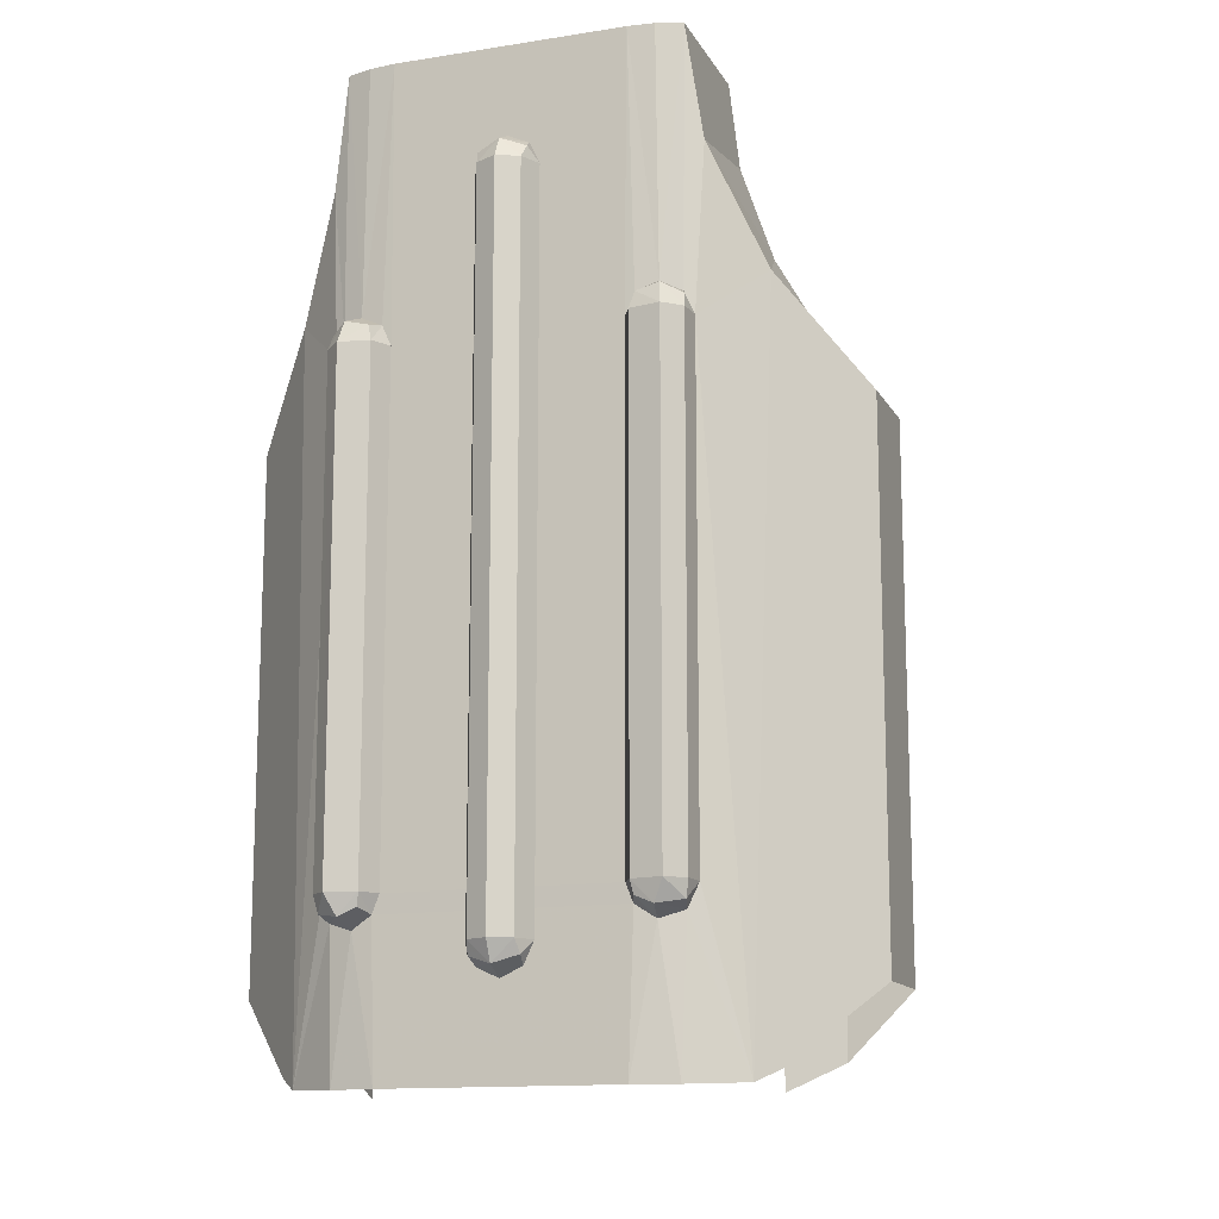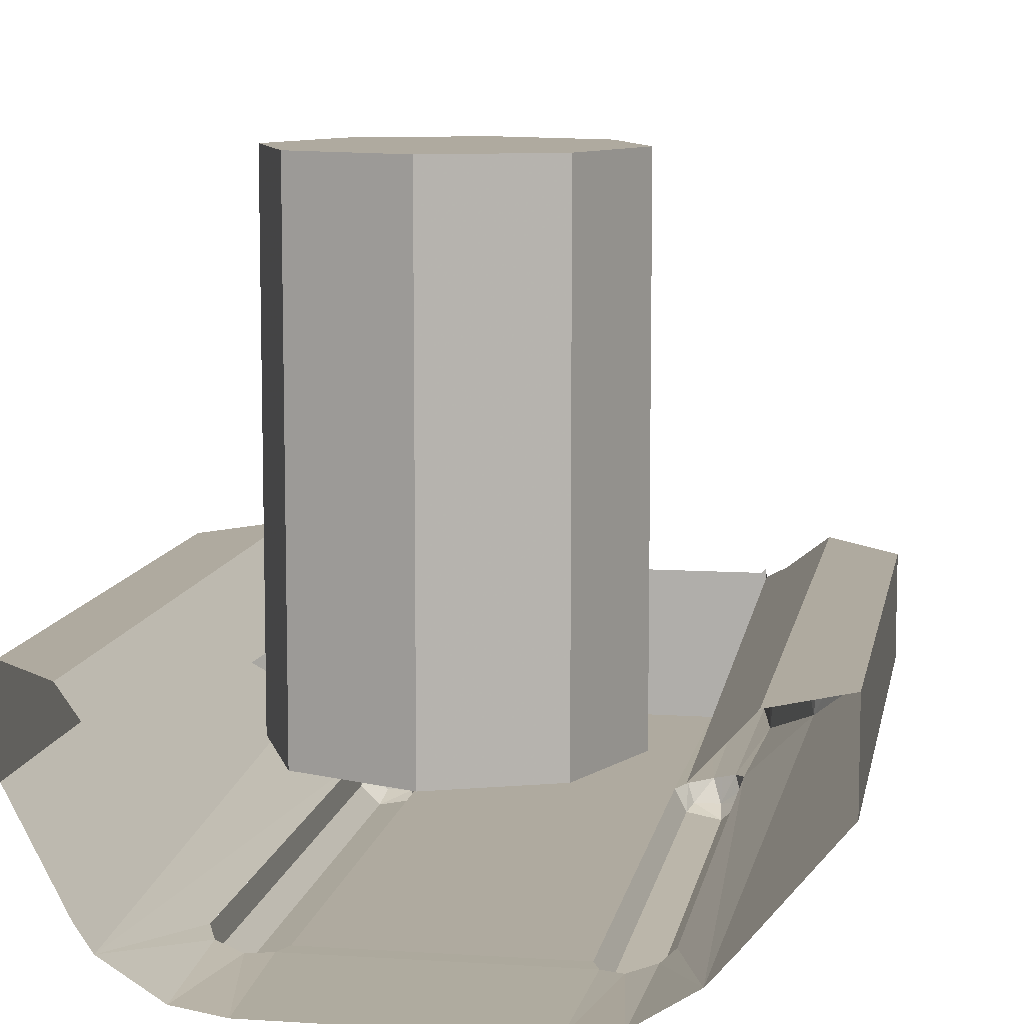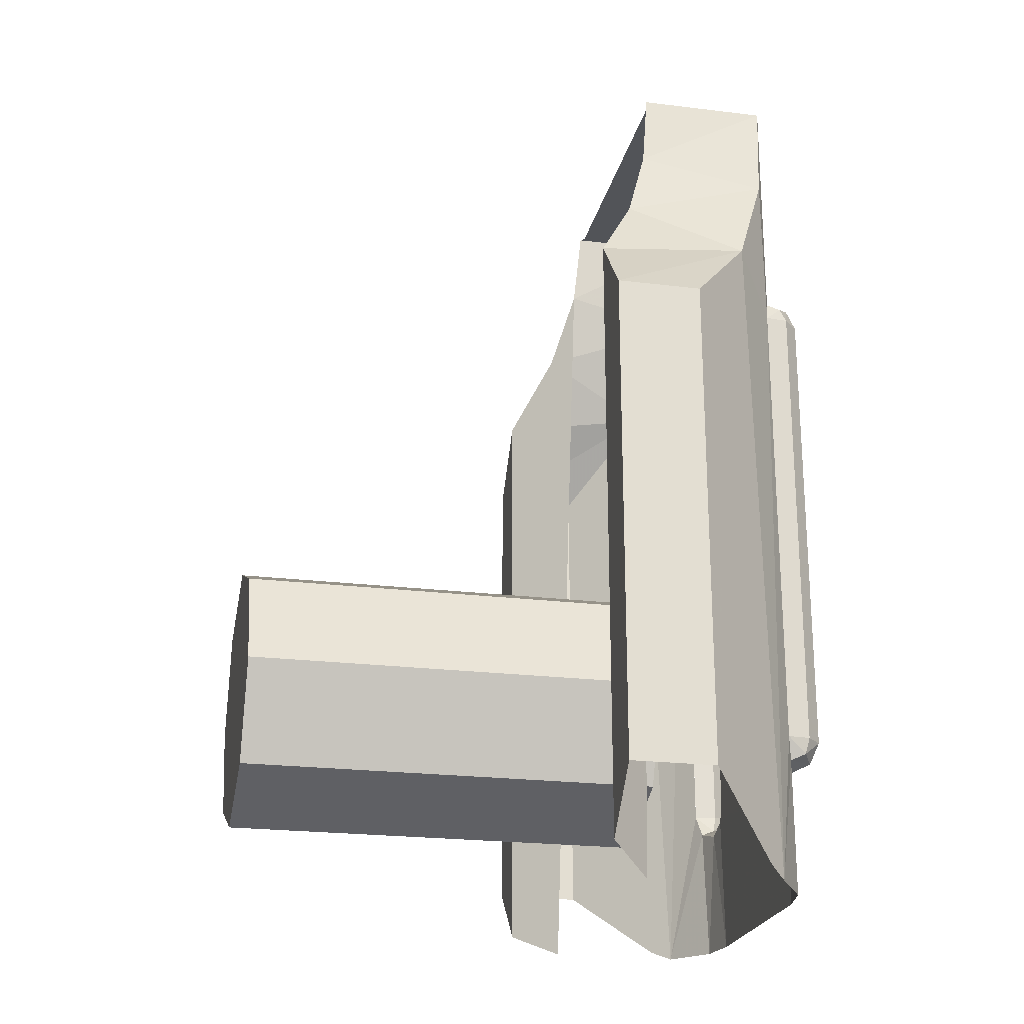
<metadata>
{"format":"obj","ext":"obj","renderer":"f3d","projection":"perspective","resolution":1024,"background":"white","views":[{"elev":-13.5,"azim":19.6,"up":"+Z"},{"elev":9.5,"azim":-170.2,"up":"+Y"},{"elev":-22.8,"azim":-101.9,"up":"+Z"}]}
</metadata>
<code>
v 0 0 0
v 0 0 -0.2
v -0.1414 0 -0.1414
v 0 0 0
v -0.1414 0 -0.1414
v -0.2 0 0
v 0 0 0
v -0.2 0 0
v -0.1414 0 0.1414
v 0 0 0
v -0.1414 0 0.1414
v 0 0 0.2
v 0 0 0
v 0 0 0.2
v 0.1414 0 0.1414
v 0 0 0
v 0.1414 0 0.1414
v 0.2 0 0
v 0 0 0
v 0.2 0 0
v 0.1414 0 -0.1414
v 0 0 0
v 0.1414 0 -0.1414
v 0 0 -0.2
v -0.1414 0 -0.1414
v 0 0 -0.2
v 0 -0.6125 -0.2
v -0.1414 -0.6125 -0.1414
v -0.2 0 0
v -0.1414 0 -0.1414
v -0.1414 -0.6125 -0.1414
v -0.2 -0.6125 0
v -0.1414 0 0.1414
v -0.2 0 0
v -0.2 -0.6125 0
v -0.1414 -0.6125 0.1414
v 0 0 0.2
v -0.1414 0 0.1414
v -0.1414 -0.6125 0.1414
v 0 -0.6125 0.2
v 0.1414 0 0.1414
v 0 0 0.2
v 0 -0.6125 0.2
v 0.1414 -0.6125 0.1414
v 0.2 0 0
v 0.1414 0 0.1414
v 0.1414 -0.6125 0.1414
v 0.2 -0.6125 0
v 0.1414 0 -0.1414
v 0.2 0 0
v 0.2 -0.6125 0
v 0.1414 -0.6125 -0.1414
v 0 0 -0.2
v 0.1414 0 -0.1414
v 0.1414 -0.6125 -0.1414
v 0 -0.6125 -0.2
v 0.1565 -0.8125 -0.08125
v 0.1565 -0.8125 0.6125
v -0.1565 -0.8125 0.6125
v -0.1565 -0.8125 -0.08125
v 0.1565 -0.8125 0.6125
v 0.1598 -0.8125 1
v -0.1598 -0.8125 1
v -0.1565 -0.8125 0.6125
v 0.1565 -0.8125 -0.08125
v -0.1565 -0.8125 -0.08125
v -0.1663 -0.8123 -0.1065
v 0.1663 -0.8123 -0.1065
v -0.1598 -0.8125 -0.3125
v 0.1598 -0.8125 -0.3125
v 0.1663 -0.8123 -0.1065
v -0.1663 -0.8123 -0.1065
v 0.1598 -0.8125 1
v 0.1963 -0.8089 1
v 0.2253 -0.6125 1
v -0.1598 -0.8125 1
v -0.2253 -0.6125 1
v -0.1963 -0.8089 1
v -0.1598 -0.8125 1
v 0.2253 -0.6125 1
v 0.2381 -0.8266 0.6125
v 0.235 -0.8177 0.6328
v 0.2101 -0.8373 0.6435
v 0.3378 -0.5 -0.2747
v 0.2776 -0.5603 0.7638
v 0.3378 -0.5 0.6509
v 0.2144 -0.8495 0.6125
v 0.2381 -0.8266 0.6125
v 0.2101 -0.8373 0.6435
v 0.1778 -0.8354 0.6359
v 0.2144 -0.8495 0.6125
v 0.2101 -0.8373 0.6435
v 0.425 -0.625 0.5476
v 0.425 -0.5 0.5476
v 0.3204 -0.7297 0.6831
v 0.425 -0.625 -0.1875
v 0.425 -0.5 -0.1875
v 0.425 -0.5 0.5476
v 0.425 -0.625 0.5476
v 0.3204 -0.7297 0.6831
v 0.425 -0.5 0.5476
v 0.3378 -0.5 0.6509
v 0.3378 -0.5 -0.2747
v 0.3378 -0.5 0.6509
v 0.425 -0.5 0.5476
v 0.425 -0.5 -0.1875
v 0.2143 -0.8495 -0.08125
v 0.1714 -0.8412 -0.08125
v 0.2003 -0.8388 -0.1104
v 0.1714 -0.8412 -0.08125
v 0.1744 -0.8362 -0.0994
v 0.2003 -0.8388 -0.1104
v 0.2003 -0.8388 -0.1104
v 0.1744 -0.8362 -0.0994
v 0.1943 -0.8093 -0.1246
v 0.1744 -0.8362 -0.0994
v 0.1663 -0.8123 -0.1065
v 0.1943 -0.8093 -0.1246
v 0.2143 -0.8495 -0.08125
v 0.2003 -0.8388 -0.1104
v 0.2334 -0.8213 -0.1046
v 0.2381 -0.8266 0.6125
v 0.2144 -0.8495 0.6125
v 0.2143 -0.8495 -0.08125
v 0.238 -0.8266 -0.08125
v 0.1714 -0.8412 0.6125
v 0.2144 -0.8495 0.6125
v 0.1778 -0.8354 0.6359
v 0.2334 -0.8213 -0.1046
v 0.238 -0.8266 -0.08125
v 0.2143 -0.8495 -0.08125
v 0.1714 -0.8412 0.6125
v 0.1714 -0.8412 -0.08125
v 0.2143 -0.8495 -0.08125
v 0.2144 -0.8495 0.6125
v 0.03335 -0.8306 0.8494
v 0.04375 -0.8125 0.8313
v 0.0297 -0.8125 0.8613
v 0.03335 -0.8306 0.8494
v 0.0299 -0.8424 0.8313
v 0.04375 -0.8125 0.8313
v 0.0297 -0.8125 0.8613
v 0 -0.8416 0.8604
v 0.03335 -0.8306 0.8494
v 0 -0.8125 0.875
v 0 -0.8416 0.8604
v 0.0297 -0.8125 0.8613
v 0 -0.8417 -0.1729
v 0.0299 -0.8125 -0.1736
v 0.03335 -0.8306 -0.1619
v 0 -0.8125 -0.1875
v 0.0299 -0.8125 -0.1736
v 0 -0.8417 -0.1729
v 0.04375 -0.8125 -0.1437
v 0.0299 -0.8424 -0.1437
v 0.03335 -0.8306 -0.1619
v 0.0299 -0.8424 0.8313
v 0 -0.8562 0.8313
v 0 -0.8562 -0.1437
v 0.0299 -0.8424 -0.1437
v 0 -0.8562 -0.1437
v 0 -0.8417 -0.1729
v 0.0299 -0.8424 -0.1437
v 0 -0.8416 0.8604
v 0.0299 -0.8424 0.8313
v 0.03335 -0.8306 0.8494
v 0.1696 -0.8121 0.6412
v 0.1598 -0.8125 1
v 0.1565 -0.8125 0.6125
v 0.2753 -0.5625 -0.3125
v 0.2424 -0.5955 0.8823
v 0.2776 -0.5603 0.7638
v 0.3378 -0.5 -0.2747
v 0.2313 -0.7984 1
v 0.2313 -0.6066 1
v 0.2253 -0.6125 1
v 0.1963 -0.8089 1
v 0 -0.8562 0.8313
v 0.0299 -0.8424 0.8313
v 0 -0.8416 0.8604
v 0.0299 -0.8424 -0.1437
v 0 -0.8417 -0.1729
v 0.03335 -0.8306 -0.1619
v 0.02993 -0.8424 0.8313
v 0.02993 -0.8424 -0.1437
v 0.04378 -0.8125 -0.1437
v 0.04378 -0.8125 0.8313
v 0.03335 -0.8306 -0.1619
v 0.0299 -0.8125 -0.1736
v 0.04375 -0.8125 -0.1437
v 0.1714 -0.8412 -0.08125
v 0.1663 -0.8123 -0.1065
v 0.1744 -0.8362 -0.0994
v 0.2276 -0.7998 -0.1142
v 0.2202 -0.8025 -0.3125
v 0.2924 -0.7576 -0.3098
v 0.2202 -0.8025 -0.3125
v 0.1943 -0.8093 -0.1246
v 0.1598 -0.8125 -0.3125
v 0.1714 -0.8412 -0.08125
v 0.1565 -0.8125 -0.08125
v 0.1663 -0.8123 -0.1065
v 0.1943 -0.8093 -0.1246
v 0.1663 -0.8123 -0.1065
v 0.1598 -0.8125 -0.3125
v 0.3204 -0.7297 0.6831
v 0.2531 -0.7871 0.8434
v 0.2414 -0.7938 0.6125
v 0.2414 -0.7938 0.6125
v 0.2414 -0.7938 -0.08125
v 0.2924 -0.7576 -0.3098
v 0.2276 -0.7998 -0.1142
v 0.1943 -0.8093 -0.1246
v 0.2202 -0.8025 -0.3125
v 0.2414 -0.7938 -0.08125
v 0.2276 -0.7998 -0.1142
v 0.2924 -0.7576 -0.3098
v 0.1714 -0.8412 -0.08127
v 0.1714 -0.8412 0.6125
v 0.1565 -0.8125 0.6125
v 0.1565 -0.8125 -0.08127
v 0.1999 -0.8082 0.6562
v 0.2286 -0.7993 0.6423
v 0.2313 -0.7984 1
v 0.1963 -0.8089 1
v 0.1999 -0.8082 0.6562
v 0.1963 -0.8089 1
v 0.1598 -0.8125 1
v 0.2286 -0.7993 0.6423
v 0.2531 -0.7871 0.8434
v 0.2313 -0.7984 1
v 0.1696 -0.8121 0.6412
v 0.1999 -0.8082 0.6562
v 0.1598 -0.8125 1
v 0.2313 -0.6066 1
v 0.2313 -0.7984 1
v 0.2424 -0.5955 0.8823
v 0.2531 -0.7871 0.8434
v 0.2424 -0.5955 0.8823
v 0.2313 -0.7984 1
v 0.1565 -0.8125 0.6125
v 0.1714 -0.8412 0.6125
v 0.1696 -0.8121 0.6412
v 0.1696 -0.8121 0.6412
v 0.1714 -0.8412 0.6125
v 0.1778 -0.8354 0.6359
v 0.1943 -0.8093 -0.1246
v 0.2276 -0.7998 -0.1142
v 0.2003 -0.8388 -0.1104
v 0.3183 -0.7317 -0.2942
v 0.425 -0.625 0.5476
v 0.3204 -0.7297 0.6831
v 0.2924 -0.7576 -0.3098
v 0.1999 -0.8082 0.6562
v 0.1696 -0.8121 0.6412
v 0.1778 -0.8354 0.6359
v 0.425 -0.625 -0.1875
v 0.425 -0.625 0.5476
v 0.3183 -0.7317 -0.2942
v 0.2101 -0.8373 0.6435
v 0.1999 -0.8082 0.6562
v 0.1778 -0.8354 0.6359
v 0.2776 -0.5603 0.7638
v 0.2531 -0.7871 0.8434
v 0.3204 -0.7297 0.6831
v 0.2414 -0.7938 0.6125
v 0.2924 -0.7576 -0.3098
v 0.3204 -0.7297 0.6831
v 0.2776 -0.5603 0.7638
v 0.3204 -0.7297 0.6831
v 0.3378 -0.5 0.6509
v 0.2424 -0.5955 0.8823
v 0.2531 -0.7871 0.8434
v 0.2776 -0.5603 0.7638
v 0.2286 -0.7993 0.6423
v 0.2101 -0.8373 0.6435
v 0.235 -0.8177 0.6328
v 0.238 -0.8266 0.6125
v 0.238 -0.8267 -0.08127
v 0.2414 -0.7939 -0.08127
v 0.2414 -0.7938 0.6125
v 0.238 -0.8266 -0.08125
v 0.2334 -0.8213 -0.1046
v 0.2414 -0.7938 -0.08125
v 0.2003 -0.8388 -0.1104
v 0.2276 -0.7998 -0.1142
v 0.2334 -0.8213 -0.1046
v 0.2334 -0.8213 -0.1046
v 0.2276 -0.7998 -0.1142
v 0.2414 -0.7938 -0.08125
v 0.2381 -0.8266 0.6125
v 0.2414 -0.7938 0.6125
v 0.235 -0.8177 0.6328
v 0.1999 -0.8082 0.6562
v 0.2101 -0.8373 0.6435
v 0.2286 -0.7993 0.6423
v 0.2414 -0.7938 0.6125
v 0.2286 -0.7993 0.6423
v 0.235 -0.8177 0.6328
v 0.2531 -0.7871 0.8434
v 0.2286 -0.7993 0.6423
v 0.2414 -0.7938 0.6125
v -0.2381 -0.8266 0.6125
v -0.235 -0.8177 0.6328
v -0.2101 -0.8373 0.6435
v -0.3378 -0.5 -0.2747
v -0.2776 -0.5603 0.7638
v -0.3378 -0.5 0.6509
v -0.2144 -0.8495 0.6125
v -0.2381 -0.8266 0.6125
v -0.2101 -0.8373 0.6435
v -0.1778 -0.8354 0.6359
v -0.2144 -0.8495 0.6125
v -0.2101 -0.8373 0.6435
v -0.425 -0.625 0.5476
v -0.425 -0.5 0.5476
v -0.3204 -0.7297 0.6831
v -0.425 -0.625 -0.1875
v -0.425 -0.5 -0.1875
v -0.425 -0.5 0.5476
v -0.425 -0.625 0.5476
v -0.3204 -0.7297 0.6831
v -0.425 -0.5 0.5476
v -0.3378 -0.5 0.6509
v -0.3378 -0.5 -0.2747
v -0.3378 -0.5 0.6509
v -0.425 -0.5 0.5476
v -0.425 -0.5 -0.1875
v -0.2143 -0.8495 -0.08125
v -0.1714 -0.8412 -0.08125
v -0.2003 -0.8388 -0.1104
v -0.1714 -0.8412 -0.08125
v -0.1744 -0.8362 -0.0994
v -0.2003 -0.8388 -0.1104
v -0.2003 -0.8388 -0.1104
v -0.1744 -0.8362 -0.0994
v -0.1943 -0.8093 -0.1246
v -0.1744 -0.8362 -0.0994
v -0.1663 -0.8123 -0.1065
v -0.1943 -0.8093 -0.1246
v -0.2143 -0.8495 -0.08125
v -0.2003 -0.8388 -0.1104
v -0.2334 -0.8213 -0.1046
v -0.2381 -0.8266 0.6125
v -0.2144 -0.8495 0.6125
v -0.2143 -0.8495 -0.08125
v -0.238 -0.8266 -0.08125
v -0.1714 -0.8412 0.6125
v -0.2144 -0.8495 0.6125
v -0.1778 -0.8354 0.6359
v -0.2334 -0.8213 -0.1046
v -0.238 -0.8266 -0.08125
v -0.2143 -0.8495 -0.08125
v -0.1714 -0.8412 0.6125
v -0.1714 -0.8412 -0.08125
v -0.2143 -0.8495 -0.08125
v -0.2144 -0.8495 0.6125
v -0.03335 -0.8306 0.8494
v -0.04375 -0.8125 0.8313
v -0.0297 -0.8125 0.8613
v -0.03335 -0.8306 0.8494
v -0.0299 -0.8424 0.8313
v -0.04375 -0.8125 0.8313
v -0.0297 -0.8125 0.8613
v 0 -0.8416 0.8604
v -0.03335 -0.8306 0.8494
v 0 -0.8125 0.875
v 0 -0.8416 0.8604
v -0.0297 -0.8125 0.8613
v 0 -0.8417 -0.1729
v -0.0299 -0.8125 -0.1736
v -0.03335 -0.8306 -0.1619
v 0 -0.8125 -0.1875
v -0.0299 -0.8125 -0.1736
v 0 -0.8417 -0.1729
v -0.04375 -0.8125 -0.1437
v -0.0299 -0.8424 -0.1437
v -0.03335 -0.8306 -0.1619
v -0.0299 -0.8424 0.8313
v 0 -0.8562 0.8313
v 0 -0.8562 -0.1437
v -0.0299 -0.8424 -0.1437
v 0 -0.8562 -0.1437
v 0 -0.8417 -0.1729
v -0.0299 -0.8424 -0.1437
v 0 -0.8416 0.8604
v -0.0299 -0.8424 0.8313
v -0.03335 -0.8306 0.8494
v -0.1696 -0.8121 0.6412
v -0.1598 -0.8125 1
v -0.1565 -0.8125 0.6125
v -0.2753 -0.5625 -0.3125
v -0.2424 -0.5955 0.8823
v -0.2776 -0.5603 0.7638
v -0.3378 -0.5 -0.2747
v -0.2313 -0.7984 1
v -0.2313 -0.6066 1
v -0.2253 -0.6125 1
v -0.1963 -0.8089 1
v 0 -0.8562 0.8313
v -0.0299 -0.8424 0.8313
v 0 -0.8416 0.8604
v -0.0299 -0.8424 -0.1437
v 0 -0.8417 -0.1729
v -0.03335 -0.8306 -0.1619
v -0.02993 -0.8424 0.8313
v -0.02993 -0.8424 -0.1437
v -0.04378 -0.8125 -0.1437
v -0.04378 -0.8125 0.8313
v -0.03335 -0.8306 -0.1619
v -0.0299 -0.8125 -0.1736
v -0.04375 -0.8125 -0.1437
v -0.1714 -0.8412 -0.08125
v -0.1663 -0.8123 -0.1065
v -0.1744 -0.8362 -0.0994
v -0.2276 -0.7998 -0.1142
v -0.2202 -0.8025 -0.3125
v -0.2924 -0.7576 -0.3098
v -0.2202 -0.8025 -0.3125
v -0.1943 -0.8093 -0.1246
v -0.1598 -0.8125 -0.3125
v -0.1714 -0.8412 -0.08125
v -0.1565 -0.8125 -0.08125
v -0.1663 -0.8123 -0.1065
v -0.1943 -0.8093 -0.1246
v -0.1663 -0.8123 -0.1065
v -0.1598 -0.8125 -0.3125
v -0.3204 -0.7297 0.6831
v -0.2531 -0.7871 0.8434
v -0.2414 -0.7938 0.6125
v -0.2414 -0.7938 0.6125
v -0.2414 -0.7938 -0.08125
v -0.2924 -0.7576 -0.3098
v -0.2276 -0.7998 -0.1142
v -0.1943 -0.8093 -0.1246
v -0.2202 -0.8025 -0.3125
v -0.2414 -0.7938 -0.08125
v -0.2276 -0.7998 -0.1142
v -0.2924 -0.7576 -0.3098
v -0.1714 -0.8412 -0.08127
v -0.1714 -0.8412 0.6125
v -0.1565 -0.8125 0.6125
v -0.1565 -0.8125 -0.08127
v -0.1999 -0.8082 0.6562
v -0.2286 -0.7993 0.6423
v -0.2313 -0.7984 1
v -0.1963 -0.8089 1
v -0.1999 -0.8082 0.6562
v -0.1963 -0.8089 1
v -0.1598 -0.8125 1
v -0.2286 -0.7993 0.6423
v -0.2531 -0.7871 0.8434
v -0.2313 -0.7984 1
v -0.1696 -0.8121 0.6412
v -0.1999 -0.8082 0.6562
v -0.1598 -0.8125 1
v -0.2313 -0.6066 1
v -0.2313 -0.7984 1
v -0.2424 -0.5955 0.8823
v -0.2531 -0.7871 0.8434
v -0.2424 -0.5955 0.8823
v -0.2313 -0.7984 1
v -0.1565 -0.8125 0.6125
v -0.1714 -0.8412 0.6125
v -0.1696 -0.8121 0.6412
v -0.1696 -0.8121 0.6412
v -0.1714 -0.8412 0.6125
v -0.1778 -0.8354 0.6359
v -0.1943 -0.8093 -0.1246
v -0.2276 -0.7998 -0.1142
v -0.2003 -0.8388 -0.1104
v -0.3183 -0.7317 -0.2942
v -0.425 -0.625 0.5476
v -0.3204 -0.7297 0.6831
v -0.2924 -0.7576 -0.3098
v -0.1999 -0.8082 0.6562
v -0.1696 -0.8121 0.6412
v -0.1778 -0.8354 0.6359
v -0.425 -0.625 -0.1875
v -0.425 -0.625 0.5476
v -0.3183 -0.7317 -0.2942
v -0.2101 -0.8373 0.6435
v -0.1999 -0.8082 0.6562
v -0.1778 -0.8354 0.6359
v -0.2776 -0.5603 0.7638
v -0.2531 -0.7871 0.8434
v -0.3204 -0.7297 0.6831
v -0.2414 -0.7938 0.6125
v -0.2924 -0.7576 -0.3098
v -0.3204 -0.7297 0.6831
v -0.2776 -0.5603 0.7638
v -0.3204 -0.7297 0.6831
v -0.3378 -0.5 0.6509
v -0.2424 -0.5955 0.8823
v -0.2531 -0.7871 0.8434
v -0.2776 -0.5603 0.7638
v -0.2286 -0.7993 0.6423
v -0.2101 -0.8373 0.6435
v -0.235 -0.8177 0.6328
v -0.238 -0.8266 0.6125
v -0.238 -0.8267 -0.08127
v -0.2414 -0.7939 -0.08127
v -0.2414 -0.7938 0.6125
v -0.238 -0.8266 -0.08125
v -0.2334 -0.8213 -0.1046
v -0.2414 -0.7938 -0.08125
v -0.2003 -0.8388 -0.1104
v -0.2276 -0.7998 -0.1142
v -0.2334 -0.8213 -0.1046
v -0.2334 -0.8213 -0.1046
v -0.2276 -0.7998 -0.1142
v -0.2414 -0.7938 -0.08125
v -0.2381 -0.8266 0.6125
v -0.2414 -0.7938 0.6125
v -0.235 -0.8177 0.6328
v -0.1999 -0.8082 0.6562
v -0.2101 -0.8373 0.6435
v -0.2286 -0.7993 0.6423
v -0.2414 -0.7938 0.6125
v -0.2286 -0.7993 0.6423
v -0.235 -0.8177 0.6328
v -0.2531 -0.7871 0.8434
v -0.2286 -0.7993 0.6423
v -0.2414 -0.7938 0.6125
g mesh7401383
f 1 2 3
f 4 5 6
f 7 8 9
f 10 11 12
f 13 14 15
f 16 17 18
f 19 20 21
f 22 23 24
g mesh7401385
f 25 26 27
f 27 28 25
f 29 30 31
f 31 32 29
f 33 34 35
f 35 36 33
f 37 38 39
f 39 40 37
f 41 42 43
f 43 44 41
f 45 46 47
f 47 48 45
f 49 50 51
f 51 52 49
f 53 54 55
f 55 56 53
f 57 58 59
f 59 60 57
f 61 62 63
f 63 64 61
f 65 66 67
f 67 68 65
f 69 70 71
f 71 72 69
f 73 74 75
f 75 76 73
f 77 78 79
f 79 80 77
g mesh7401389
f 81 82 83
f 84 85 86
f 87 88 89
f 90 91 92
f 93 94 95
g mesh7401390
f 96 97 98
f 98 99 96
f 100 101 102
f 103 104 105
f 105 106 103
f 107 108 109
f 110 111 112
f 113 114 115
f 116 117 118
f 119 120 121
f 122 123 124
f 124 125 122
f 126 127 128
f 129 130 131
f 132 133 134
f 134 135 132
f 136 137 138
f 139 140 141
f 142 143 144
f 145 146 147
f 148 149 150
f 151 152 153
f 154 155 156
f 157 158 159
f 159 160 157
f 161 162 163
f 164 165 166
f 167 168 169
f 170 171 172
f 172 173 170
f 174 175 176
f 176 177 174
f 178 179 180
f 181 182 183
g mesh7401392
f 184 185 186
f 186 187 184
f 188 189 190
f 191 192 193
f 194 195 196
f 197 198 199
f 200 201 202
f 203 204 205
f 206 207 208
f 209 210 211
f 212 213 214
f 215 216 217
g mesh7401394
f 218 219 220
f 220 221 218
f 222 223 224
f 224 225 222
f 226 227 228
f 229 230 231
f 232 233 234
f 235 236 237
f 238 239 240
f 241 242 243
f 244 245 246
f 247 248 249
f 250 251 252
f 252 253 250
f 254 255 256
f 257 258 259
f 260 261 262
f 263 264 265
f 266 267 268
f 269 270 271
f 272 273 274
f 275 276 277
g mesh7401396
f 278 279 280
f 280 281 278
f 282 283 284
f 285 286 287
f 288 289 290
f 291 292 293
f 294 295 296
f 297 298 299
f 300 301 302
g mesh7401399
f 303 305 304
f 306 308 307
f 309 311 310
f 312 314 313
f 315 317 316
g mesh7401400
f 318 320 319
f 320 318 321
f 322 324 323
f 325 327 326
f 327 325 328
f 329 331 330
f 332 334 333
f 335 337 336
f 338 340 339
f 341 343 342
f 344 346 345
f 346 344 347
f 348 350 349
f 351 353 352
f 354 356 355
f 356 354 357
f 358 360 359
f 361 363 362
f 364 366 365
f 367 369 368
f 370 372 371
f 373 375 374
f 376 378 377
f 379 381 380
f 381 379 382
f 383 385 384
f 386 388 387
f 389 391 390
f 392 394 393
f 394 392 395
f 396 398 397
f 398 396 399
f 400 402 401
f 403 405 404
g mesh7401402
f 406 408 407
f 408 406 409
f 410 412 411
f 413 415 414
f 416 418 417
f 419 421 420
f 422 424 423
f 425 427 426
f 428 430 429
f 431 433 432
f 434 436 435
f 437 439 438
g mesh7401404
f 440 442 441
f 442 440 443
f 444 446 445
f 446 444 447
f 448 450 449
f 451 453 452
f 454 456 455
f 457 459 458
f 460 462 461
f 463 465 464
f 466 468 467
f 469 471 470
f 472 474 473
f 474 472 475
f 476 478 477
f 479 481 480
f 482 484 483
f 485 487 486
f 488 490 489
f 491 493 492
f 494 496 495
f 497 499 498
g mesh7401406
f 500 502 501
f 502 500 503
f 504 506 505
f 507 509 508
f 510 512 511
f 513 515 514
f 516 518 517
f 519 521 520
f 522 524 523

</code>
